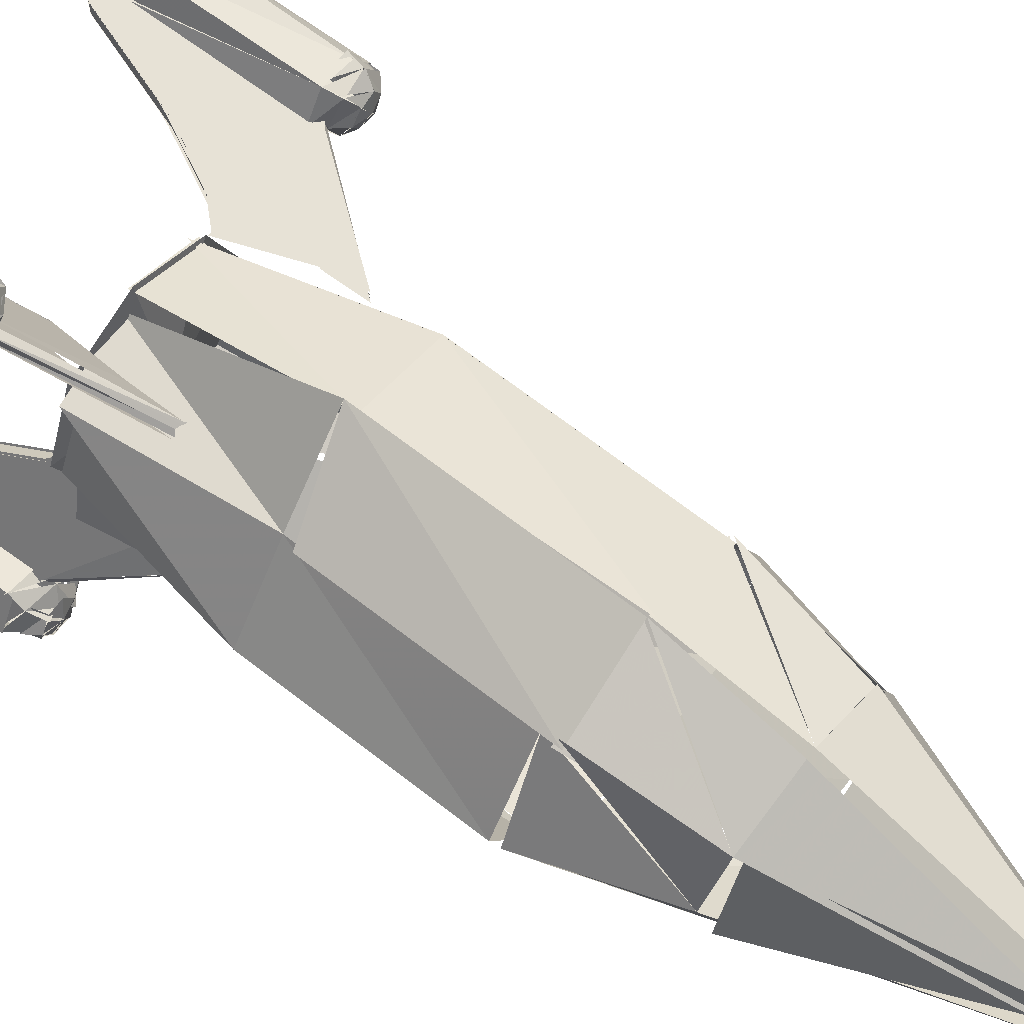
<metadata>
{"format":"obj","ext":"obj","renderer":"f3d","projection":"perspective","resolution":1024,"background":"white","views":[{"elev":63.6,"azim":127.2,"up":"+Z"}]}
</metadata>
<code>
g Rocket
v -0.02753 27.77 0.04623
v 26.74 19.47 -26.65
v 37.78 19.47 0.01981
v 0.1098 19.45 -37.75
v 0.2312 27.91 0.01634
v -26.53 19.49 -26.65
v -37.55 19.5 0.01747
v -26.53 19.49 26.69
v 0.1121 19.45 37.79
v -0.009605 27.77 -0.01458
v 26.75 19.46 26.69
v -0.02597 27.78 0.005441
v 31.19 23.56 2.783
v 25.85 88.59 -29.68
v 48.6 87.12 -1.212
v 36.93 23.64 -25.5
v -1.947 87.18 -56.12
v 9.302 19.08 -32.47
v -34.83 86.34 -36.34
v 3.131 15.31 -35.86
v -24.13 14.85 -26.4
v -49.81 86.84 -0.9939
v -34.48 86.42 -36.18
v -36.18 15.16 -0.1782
v -35.56 87.13 35.98
v -49.51 86.9 0.2166
v -23.46 15.91 25.72
v -0.5565 89.24 49.93
v -36.02 87.13 35.39
v -26.19 17.33 24.23
v 0.4352 17.75 35.34
v 3.968 18.29 29.82
v 27.04 87.41 28.2
v 0.4551 86.36 55.88
v 32.42 21.63 26.36
v 25.86 23.14 25.26
v 36.75 22.17 -1.451
v 33.87 168.7 -30.74
v 51.38 167.6 1.226
v 20.84 89.94 -41.24
v 0.5381 175.6 -43.88
v 30.75 93.16 -36.91
v -34.64 176.5 -34.3
v -34.36 87.21 -35.55
v -46.8 176 0.0798
v -35.88 175.6 -34.72
v -50 86.85 -1.077
v -33.77 176.4 34.14
v -49.49 86.26 0.2172
v -0.6128 177 49.31
v -0.3278 87.7 49.51
v 33.95 175.7 35.57
v 1.716 175.5 52.63
v 32.33 95.15 36.38
v 31.18 167.8 31.59
v 50.93 170.9 1.366
v 26.77 216.7 -25.47
v 35.96 217.3 1.09
v 51.2 171 1.27
v 31.24 169.8 -38.02
v 1.699 220.1 -37.7
v 34.84 172.1 -35.48
v 1.096 172.7 -49.31
v -2.341 172.8 -48.76
v -23.96 222.1 -26.42
v -35.54 175.3 -32.68
v -37.66 223.9 -0.5378
v -26.62 222.8 -26.36
v -48.68 175.3 0.8764
v -27.44 223.9 25.19
v -36.63 222.5 -1.331
v -34.95 174.8 34.74
v -0.8891 222.1 37.68
v -26.65 222.2 26.45
v -33.98 174.1 35.32
v -0.2374 174.7 49.16
v 28.95 220.9 28.07
v 2.933 222.2 38.61
v 1.053 174.2 49.01
v 34.82 173 35.28
v 33.64 173.8 39.97
v 4.994 313.1 -5.196
v 2.148 218.1 -38.94
v -0.2016 316.6 -0.01274
v -0.8911 223 -37.68
v -0.3378 316.1 0.5025
v -37.95 222.4 0.7186
v 0.1234 316 0.6943
v -26.94 222.4 27.15
v 0.4065 316.7 0.1485
v 27.21 223 26.46
v 37.97 223 0.4968
v -72.68 -60.27 2.804
v -80.84 -70.17 2.804
v -79.27 -68.27 0.09859
v -73.26 -61.42 2.97
v -73.26 -61.42 -2.737
v -57.76 -19.01 -2.737
v -58.06 -19.81 -2.846
v -58.06 -19.81 2.862
v -73.55 -62.23 2.862
v -58.58 -21.06 2.97
v -58.58 -21.06 -2.737
v -46.49 2.117 -2.737
v -46.72 1.676 -2.846
v -46.72 1.676 2.862
v -58.81 -21.5 2.862
v -41.18 7.233 0.1708
v -47.19 0.979 -2.683
v -40.27 8.174 -2.683
v -82.54 11.77 0.2021
v -48.66 52.99 -1.719
v -48.45 53.44 -2.573
v -48.42 53.41 -2.567
v -82.44 10.16 -2.458
v -82.54 11.77 0.2021
v -83.34 10.82 2.753
v -80.67 4.833 2.753
v -57.47 -21.8 2.753
v -58.1 -21.69 2.753
v -46 1.492 2.753
v -83.69 11.16 2.753
v -79.27 -68.27 0.3158
v -81 -70.37 -2.686
v -72.68 -60.27 -2.686
v -72.84 -60.46 -2.794
v -72.84 -60.46 2.913
v -79.43 -68.46 0.2072
v -81.26 -71.13 2.753
v -73.1 -61.23 2.753
v -57.61 -18.82 2.753
v -57.45 -20.12 2.753
v -81.1 6.117 2.753
v -81.1 -72.44 2.753
v -47.04 0.3893 2.753
v -40.12 7.585 2.753
v -48.97 37.63 2.753
v -49.14 37.11 2.753
v -83.2 10.86 2.753
v -45.86 -0.03681 2.753
v -57.6 -18.81 -2.629
v -73.1 -61.23 -2.629
v -81.42 -71.33 -2.629
v -81.27 -72.64 -2.629
v -81.27 6.121 -2.629
v -57.45 -20.12 -2.629
v -82.64 9.904 -2.629
v -48.62 53.16 -2.682
v -48.63 36.38 -2.629
v -57.46 -21.79 -2.629
v -80.89 4.796 -2.629
v -83.23 10.62 -2.629
v -83.62 10.92 -2.629
v -46 1.497 -2.629
v -58.1 -21.68 -2.629
v -82.64 10.15 2.745
v -48.59 53.28 2.585
v -49.77 51.91 -0.1284
v -49.6 52.14 0.09922
v -82.54 11.77 0.2021
v -82.51 10.38 2.616
v -41.18 7.233 -0.04644
v -40.27 8.174 2.807
v -47.19 0.979 2.807
v -47.06 1.116 2.916
v -47.06 1.116 -2.792
v -41.05 7.37 0.06216
v -48.65 36.38 2.753
v -48.65 53.25 2.755
v -82.71 10.12 2.753
v -39.44 8.114 -2.629
v -46.36 0.9186 -2.629
v -83.98 10.35 -2.629
v -83.4 10.44 -2.629
v -49.3 36.8 -2.629
v -38.91 7.249 -2.629
v -49.44 52 0.1087
v -48.84 53.13 -1.729
v -82.54 11.77 0.2021
v -92.59 -78.42 0.6553
v -85.92 -76.53 0.4672
v -89.14 -76.45 6.338
v -92.62 -78.26 -0.3457
v -88.91 -77.58 5.468
v -95.5 -76.42 5.686
v -99.44 -77.2 0.3279
v -92.57 -78.03 0.6894
v -95.92 -77.51 -5.357
v -89.22 -77.31 -5.304
v -86.29 -76.4 0.3706
v -81.25 -71.65 0.1751
v -86.88 -71.23 10.3
v -86.55 -73.58 10.62
v -98.13 -73.27 10.16
v -95.56 -76.99 4.912
v -95.13 -76.93 5.102
v -103.6 -71.54 0.06162
v -95.37 -76.23 6.104
v -99.03 -76.76 0.5225
v -103.8 -71.84 0.1433
v -98.46 -73.11 -10.06
v -86.87 -72.8 -10.01
v -95.88 -76.86 -4.717
v -86.74 -72.82 -9.968
v -89.47 -76.4 -5.475
v -81.23 -71.5 0.3235
v -86.13 -76.4 0.3235
v -82.03 -73.59 -0.2333
v -78.93 -67.44 0.5441
v -85.76 -67.4 12.06
v -81.14 -72.05 -0.6018
v -87.28 -73.5 9.131
v -85.55 -66.92 12.24
v -98.93 -66.68 12.16
v -97.45 -72.95 9.596
v -105 -65.2 0.3288
v -103.5 -71.95 -0.2265
v -104.9 -65 -0.2562
v -98.67 -66.46 -12.02
v -97.82 -72.62 -8.956
v -85.31 -66.14 -11.16
v -98.27 -71.77 -9.238
v -82.09 -73.61 0.5195
v -78.3 8.644 1.385
v -85.17 8.691 12.13
v -79.72 -67.43 0.107
v -84.98 9.17 12.76
v -97.57 9.388 10.77
v -98.51 -66.69 11.53
v -104.6 9.479 0.1526
v -105.2 -66.61 -0.0719
v -104.9 -66.61 -0.1525
v -99.79 9.62 -11.65
v -98.69 -66.46 -10.71
v -87.08 9.926 -10.74
v -86.25 -67.2 -11.01
v -85.22 8.865 -9.327
v -79.57 -67.43 0.5925
v -82.79 13.25 -0.1113
v -86.73 14.77 10.09
v -86.91 15.18 10.82
v -97.65 12.89 9.602
v -85.9 6.271 11.17
v -98.65 6.567 11.2
v -103.3 12.9 0.1318
v -104.6 6.416 -0.09957
v -103.9 12.96 0.5118
v -97.19 14.54 -8.1
v -104.8 6.362 -0.3799
v -99.39 8.644 -10.09
v -86.4 12.57 -9.418
v -98.59 6.699 -10.65
v -85.86 6.286 -11.36
v -86.34 6.344 -11.25
v -87.35 12.78 -10.16
v -80.19 7.182 0.03086
v -81.55 12.9 0.521
v -86.07 17.68 -0.04857
v -89.76 17.92 5.143
v -81.55 12.9 0.5228
v -89.44 18.5 5.711
v -95.73 17.54 5.29
v -87.05 12.94 9.466
v -98.1 12.98 9.429
v -95.76 17.66 5.445
v -98.92 17.23 -0.07336
v -103.4 12.68 0.2254
v -98.66 17.3 0.07319
v -95.71 17.33 -5.579
v -97.99 12.47 -9.422
v -98.35 12.68 -9.253
v -95.71 17.25 -5.302
v -89.34 16.98 -5.475
v -86.16 17.33 0.1366
v -81.39 12.77 0.4235
v -92.5 19.15 -0.1022
v -89.34 17.38 5.415
v -95.42 17.37 5.544
v -98.83 17.29 0.1537
v -92.54 18.94 -0.01058
v -92.54 18.98 -0.05717
v 39.5 -60.27 60.09
v 43.58 -70.17 67.15
v 40.46 -68.27 67.15
v 39.94 -61.42 60.51
v 34.99 -61.42 63.36
v 27.24 -19.01 49.94
v 27.3 -19.81 50.25
v 32.24 -19.81 47.4
v 39.99 -62.23 60.82
v 32.6 -21.06 47.8
v 27.65 -21.06 50.65
v 21.61 2.117 40.18
v 21.63 1.676 40.43
v 26.57 1.676 37.58
v 32.62 -21.5 48.05
v 21.47 7.233 34.13
v 22.01 0.979 40.76
v 18.55 8.174 34.77
v 43.66 12.3 70.97
v 23.18 54.77 40.67
v 22.17 54.97 40.64
v 22.26 55.08 40.63
v 41.43 9.96 71.21
v 43.64 12.35 70.97
v 44.62 11.1 69.06
v 43.65 4.497 67.38
v 31.82 -21.74 46.9
v 32.16 -21.69 47.49
v 26.12 1.492 37.01
v 44.96 11.16 69.65
v 40.64 -68.27 67.04
v 38.91 -70.37 70.04
v 34.75 -60.27 62.84
v 34.73 -60.46 63.03
v 39.68 -60.46 60.17
v 40.63 -68.46 67.23
v 43.75 -71.13 67.54
v 39.67 -61.23 60.48
v 31.92 -18.82 47.06
v 31.84 -20.12 46.93
v 43.67 6.117 67.41
v 43.67 -72.44 67.41
v 26.64 0.3893 37.91
v 23.18 7.585 31.92
v 27.6 37.63 39.58
v 27.18 37.58 38.85
v 45.06 10.01 69.82
v 26.21 0.3424 37.18
v 27.26 -18.81 49.75
v 35.01 -61.23 63.17
v 39.17 -71.33 70.38
v 39.09 -72.64 70.24
v 39.09 6.121 70.24
v 27.18 -20.12 49.61
v 40.33 8.821 72.38
v 22.68 54.21 41.29
v 22.46 36.59 41.44
v 27.16 -21.74 49.59
v 39.07 4.501 70.21
v 39.93 10.86 71.69
v 40.27 10.92 72.28
v 21.46 1.497 39.7
v 27.51 -21.68 50.18
v 44.74 9.25 69.38
v 26.3 54.53 38.74
v 24.43 53 41.16
v 24.9 53.45 40.19
v 43.66 12.31 70.97
v 44.76 10.11 69.37
v 21.28 7.233 34.23
v 23.3 8.174 32.02
v 26.76 0.979 38.02
v 26.79 1.116 37.85
v 21.85 1.116 40.7
v 21.31 7.37 34.07
v 27.16 36.54 38.82
v 27.16 54.25 38.81
v 45.04 8.961 69.78
v 18.18 8.114 34.02
v 21.64 0.9186 40.02
v 40.45 10.35 72.6
v 40.43 9.636 72.56
v 22.58 37.45 41.65
v 18.16 7.405 33.99
v 25.17 53.79 40.52
v 22.9 54.4 40.36
v 43.67 12.29 70.98
v 45.24 -78.53 -79.29
v 42.49 -77.21 -73.07
v 38.79 -76.09 -78.54
v 45.51 -77.78 -78.24
v 42.25 -76.64 -84.25
v 48.94 -76.37 -84.1
v 52.29 -76.35 -78.31
v 45.58 -78.05 -78.62
v 48.7 -76.41 -72.66
v 49.14 -77.67 -73.62
v 40.74 -72.07 -68.76
v 34.31 -71.71 -78.41
v 39.31 -76.48 -78.91
v 39.56 -76.52 -78.41
v 34.53 -71.75 -78.27
v 39.93 -71.71 -88.53
v 39.22 -76.23 -78.29
v 42.23 -76.33 -83.9
v 51.51 -71.58 -88.01
v 48.92 -76.43 -83.8
v 48.64 -76.45 -84.01
v 51.09 -71.54 -88.26
v 56.89 -71.54 -78.21
v 51.99 -76.45 -78.21
v 51.89 -76.44 -78.48
v 56.82 -71.57 -78.59
v 51.12 -71.43 -68.48
v 51.96 -76.39 -78.51
v 51.87 -75.16 -67.77
v 42.5 -76.83 -73.48
v 40.72 -74.21 -70.81
v 39.26 -68.55 -67.1
v 33 -64.9 -78.36
v 32.8 -65.04 -78.14
v 39.48 -64.9 -89.75
v 34.63 -71.74 -78.21
v 39.52 -72.11 -87.79
v 40.04 -65.39 -89.41
v 53.13 -68.2 -89.44
v 39.44 -71.87 -87.85
v 50.74 -74.48 -87.75
v 52.7 -68.21 -89.96
v 59.18 -68.04 -78.24
v 56.15 -74.22 -77.5
v 52 -65.14 -67.32
v 56.84 -71.88 -78.91
v 51.05 -71.83 -68.86
v 52.57 -68.59 -65.67
v 39.58 7.542 -67.89
v 32.13 7.458 -79.02
v 39.72 -68.48 -66.94
v 33.02 -68.63 -78.54
v 33.07 -68.59 -78.56
v 31.88 7.497 -78.41
v 38.3 7.621 -90.16
v 39.83 -68.46 -90.12
v 39.74 -68.45 -89.39
v 51.69 7.869 -90.54
v 58.11 8.046 -78.79
v 58.5 -67.54 -78.77
v 58.5 8.548 -78.77
v 51.81 8.548 -67.17
v 51.81 -67.54 -67.17
v 52.6 7.5 -64.77
v 39.31 -68.55 -67.52
v 41.08 13.89 -70.22
v 33.16 14.31 -78.67
v 39.15 14.32 -88.6
v 33.03 6.663 -78.25
v 39.81 7.522 -89.76
v 50.74 14.34 -88.24
v 51.66 7.533 -89.18
v 54.92 12.25 -78.84
v 58.02 6.795 -78.79
v 58.51 7.162 -79.61
v 50.95 13.29 -69.19
v 58.62 6.21 -78.9
v 51.84 6.661 -67.36
v 52.58 13.01 -68.96
v 52.71 6.002 -67.4
v 40.17 12.38 -69.71
v 39.32 5.904 -67.39
v 41.08 13.89 -70.22
v 44.37 16.97 -75.49
v 40.04 18.64 -80.33
v 34.94 13.95 -80.06
v 39.23 17.55 -77.89
v 42.44 18.01 -83.75
v 39.79 13.03 -87.77
v 49.13 17.73 -83.73
v 39.95 12.77 -87.84
v 51.55 12.73 -87.88
v 51.35 12.7 -87.61
v 48.9 17.6 -83.36
v 52.62 17.99 -77.81
v 56.06 12.75 -77.85
v 48.57 17.08 -72.56
v 51.35 12.22 -68.49
v 50.22 18.44 -72.58
v 42.57 17.23 -72.15
v 45.84 19.4 -77.87
v 39.18 17.46 -77.92
v 42.44 17.45 -83.58
v 49.22 17.3 -83.54
v 52.34 17.21 -78.81
v 49.24 17.25 -72.77
v 45.37 18.96 -78.26
v 33.58 -60.27 -62.65
v 37.65 -70.17 -69.71
v 39.22 -68.27 -67.01
v 33.72 -61.42 -63.23
v 38.66 -61.42 -60.38
v 30.92 -19.01 -46.96
v 31.16 -19.81 -47.16
v 26.22 -19.81 -50.01
v 33.96 -62.23 -63.43
v 26.49 -21.28 -50.59
v 31.43 -21.28 -47.74
v 25.38 1.897 -37.27
v 20.44 1.897 -40.12
v 20.11 7.233 -34.05
v 25.59 0.979 -37.83
v 22.13 8.174 -31.84
v 41.24 12.48 -70.79
v 24.72 55.18 -38.46
v 25.23 55.42 -37.58
v 25.2 55.51 -37.67
v 42.89 10.19 -68.85
v 41.37 12.45 -70.65
v 38.78 11.1 -71.57
v 37.81 4.497 -69.88
v 25.99 -21.74 -49.4
v 26.33 -21.69 -49.99
v 20.28 1.492 -39.52
v 39.12 11.16 -72.15
v 39.03 -68.27 -67.11
v 42.49 -70.37 -67.11
v 38.33 -60.27 -59.9
v 38.5 -60.46 -59.99
v 33.56 -60.46 -62.84
v 39.2 -68.46 -67.19
v 37.91 -71.13 -70.05
v 33.83 -61.23 -62.99
v 26.08 -18.82 -49.57
v 26.01 -20.12 -49.43
v 37.83 6.117 -69.91
v 37.83 -72.44 -69.91
v 20.8 0.3893 -40.42
v 17.34 7.585 -34.43
v 21.77 37.63 -42.09
v 21.34 37.58 -41.35
v 39.22 10.01 -72.32
v 20.38 0.3424 -39.68
v 30.74 -18.81 -46.88
v 38.49 -61.23 -60.3
v 42.65 -71.33 -67.5
v 42.57 -72.64 -67.37
v 42.57 6.121 -67.37
v 30.66 -20.12 -46.74
v 43.74 9.063 -69.4
v 25.2 54.36 -38.7
v 25.85 36.75 -38.41
v 30.65 -21.74 -46.71
v 42.56 4.501 -67.34
v 43.41 10.86 -68.81
v 43.75 10.92 -69.41
v 24.94 1.497 -36.83
v 30.99 -21.68 -47.3
v 38.9 9.641 -71.53
v 21.74 54.92 -40.16
v 24.75 53.36 -39.73
v 23.48 53.84 -39.71
v 41.19 12.5 -70.84
v 39.16 10.41 -71.2
v 20.29 7.233 -33.94
v 17.37 8.174 -34.58
v 20.83 0.979 -40.58
v 20.67 1.116 -40.52
v 25.61 1.116 -37.66
v 20.13 7.37 -33.88
v 21.32 36.54 -41.32
v 21.32 54.25 -41.32
v 39.2 8.961 -72.29
v 21.66 8.114 -31.15
v 25.12 0.9186 -37.14
v 43.93 10.35 -69.72
v 43.91 9.636 -69.69
v 26.07 37.45 -38.78
v 21.64 7.405 -31.12
v 23.65 54.24 -40.16
v 24.61 54.86 -38.1
v 41.24 12.49 -70.8
v 46.27 -78.74 78.37
v 43.54 -76.09 72.58
v 50.13 -77.22 72.82
v 53.11 -77.69 78.8
v 52.81 -76.51 77.85
v 50.58 -78.64 83.79
v 46.81 -78.09 78
v 44.29 -76.4 84.23
v 47.82 -78.09 78.51
v 40.91 -77.53 78.57
v 47.78 -77.93 77.74
v 43.51 -76.62 73.56
v 41.17 -72.33 68.63
v 52.72 -71.77 69.41
v 50.13 -77.22 72.82
v 58.97 -74.01 78.92
v 52.45 -71.63 88.21
v 49.58 -76.66 84.4
v 52.59 -74.21 88.73
v 41.05 -74.11 87.58
v 51.14 -76.71 83.44
v 44.54 -77.27 82.49
v 34.64 -74.65 77.94
v 43.83 -76.21 84.16
v 41.24 -76.75 78.01
v 42.62 -74.3 67.97
v 45.33 -77.41 73.54
v 40.39 -67.84 66.81
v 53.35 -64.93 68.48
v 52.36 -71.79 68.62
v 61.83 -67.7 78.47
v 52.37 -71.73 68.59
v 57.59 -73.18 78.84
v 53.95 -65.3 89.03
v 58.41 -72.41 77.51
v 52.71 -71.97 87.6
v 53.3 -67.75 91.15
v 39.95 -67.76 90.13
v 52.64 -73.66 87.38
v 40.4 -67.76 90.27
v 34.44 -65.29 78.54
v 42.08 -72.05 88.5
v 36.26 -71.97 78.47
v 33.94 -67.78 78.54
v 35.83 -72.21 79.59
v 42.11 -73.76 69.97
v 40.68 8.252 66.69
v 54.07 8.201 66.55
v 53.76 -67.88 67.56
v 53.55 -67.88 67.95
v 60.39 8.374 78.36
v 60.05 -67.72 77.96
v 53.93 8.341 90.09
v 53.35 -67.75 89.55
v 53.26 8.34 90.97
v 39.88 8.332 90.4
v 34.07 8.312 78.33
v 34.31 -67.78 78.86
v 34.21 -67.75 79
v 40.91 -67.84 67.4
v 42.7 12.03 72.13
v 53.21 14.89 68.16
v 40.76 7.946 68.01
v 57.09 13.68 77.84
v 59.87 6.836 77.57
v 56.3 11.99 77.76
v 53.17 14.68 87.4
v 59.93 5.99 78.35
v 52.45 14.88 88.81
v 40.87 14.84 88.24
v 53.19 7.701 89.01
v 33.75 14.49 79.09
v 34.29 7.628 78.25
v 32.28 7.983 80.98
v 44.78 12.74 70.02
v 44.36 18.68 73.2
v 50.98 19.56 72.76
v 51.8 14.17 68.49
v 53.28 17.48 77.97
v 53.58 17.64 77.82
v 49.72 18.11 82.46
v 50.23 18.46 83.31
v 43.55 18.92 83.31
v 43.75 17.91 82.73
v 39.39 18.26 77.67
v 36.53 11.95 77.58
v 36.56 16.43 80.93
v 44.45 18.18 73.29
v 47.84 20.48 78.88
v 51.39 16.98 83.7
v 46.93 19.29 77.27
v 40.33 17.21 77.7
v 45.84 19.2 80
f 1 2 3
f 1 4 2
f 5 6 4
f 5 7 6
f 5 8 7
f 5 9 8
f 10 11 9
f 12 3 11
f 13 14 15
f 13 16 14
f 16 17 14
f 16 18 17
f 18 19 17
f 20 21 19
f 21 22 23
f 21 24 22
f 24 25 26
f 24 27 25
f 27 28 29
f 30 31 28
f 32 33 34
f 32 35 33
f 35 15 33
f 36 37 15
f 15 38 39
f 15 14 38
f 40 41 38
f 42 17 41
f 17 43 41
f 17 44 43
f 19 45 46
f 19 22 45
f 47 48 45
f 49 25 48
f 29 50 48
f 29 51 50
f 34 52 53
f 34 54 52
f 33 39 55
f 33 15 39
f 56 57 58
f 59 38 57
f 60 61 57
f 62 63 61
f 64 65 61
f 64 46 65
f 66 67 68
f 43 45 67
f 69 70 71
f 69 48 70
f 72 73 74
f 75 76 73
f 53 77 78
f 79 80 77
f 81 58 77
f 55 59 58
f 82 58 57
f 82 57 83
f 84 85 68
f 84 65 71
f 86 87 74
f 88 89 73
f 82 78 77
f 90 91 92
g wing01
f 93 94 95
f 96 97 98
f 99 100 101
f 102 103 104
f 105 106 107
f 108 109 110
f 111 112 113
f 114 115 116
f 117 118 119
f 120 121 122
f 123 124 125
f 126 127 128
f 129 130 131
f 132 133 134
f 135 136 137
f 138 139 140
f 141 142 143
f 144 145 146
f 147 148 149
f 150 151 152
f 153 154 155
f 156 157 158
f 159 160 161
f 162 163 164
f 165 166 167
f 168 169 170
f 171 172 173
f 174 175 176
f 177 178 179
g reactor01
f 180 181 182
f 183 184 185
f 183 185 186
f 187 186 188
f 180 188 189
f 180 189 181
f 190 191 192
f 181 192 182
f 184 193 194
f 184 194 195
f 196 194 197
f 198 197 199
f 186 200 201
f 199 201 188
f 188 201 202
f 203 202 189
f 189 204 191
f 205 206 207
f 208 209 210
f 211 210 212
f 193 213 214
f 193 214 194
f 215 214 216
f 215 216 217
f 200 218 219
f 200 219 201
f 220 219 221
f 222 221 204
f 202 221 209
f 202 209 223
f 209 224 225
f 226 225 210
f 213 227 228
f 213 228 214
f 229 228 230
f 229 230 231
f 232 230 233
f 232 233 219
f 234 233 235
f 234 235 221
f 236 237 224
f 236 224 238
f 224 239 240
f 224 240 225
f 227 241 242
f 243 242 244
f 244 242 245
f 244 245 246
f 246 247 248
f 249 248 233
f 250 248 251
f 252 251 253
f 254 255 239
f 253 239 256
f 257 258 259
f 260 259 240
f 241 261 262
f 263 262 264
f 242 265 266
f 242 266 247
f 267 268 269
f 267 269 270
f 271 272 273
f 271 273 255
f 251 273 258
f 251 274 275
f 258 276 277
f 261 276 265
f 278 276 279
f 266 280 269
f 269 276 273
f 273 281 258
g wing02
f 282 283 284
f 285 286 287
f 288 289 290
f 291 292 293
f 294 295 296
f 297 298 299
f 300 301 302
f 303 304 305
f 306 307 308
f 309 310 311
f 312 313 314
f 315 316 317
f 318 319 320
f 321 322 323
f 324 325 326
f 327 328 329
f 330 331 332
f 333 334 335
f 336 337 338
f 339 340 341
f 342 343 344
f 345 346 347
f 348 349 350
f 351 352 353
f 354 355 356
f 357 358 359
f 360 361 362
f 363 364 365
f 366 367 368
g reactor03
f 369 370 371
f 372 371 373
f 372 373 374
f 372 374 375
f 376 375 377
f 369 378 370
f 370 379 380
f 370 380 381
f 382 383 384
f 385 384 373
f 386 384 387
f 373 387 388
f 389 390 391
f 389 391 392
f 393 394 395
f 396 395 377
f 378 397 379
f 378 379 398
f 399 400 401
f 379 401 380
f 383 402 403
f 404 403 384
f 405 406 407
f 408 407 409
f 409 410 411
f 409 411 412
f 412 411 413
f 414 413 415
f 397 416 400
f 397 400 399
f 400 417 418
f 419 418 420
f 421 422 423
f 421 423 424
f 425 423 426
f 425 426 407
f 410 426 427
f 410 427 411
f 428 429 430
f 428 430 431
f 416 432 417
f 416 417 433
f 417 434 435
f 417 435 418
f 422 435 436
f 437 436 438
f 423 436 439
f 423 439 440
f 426 439 441
f 426 441 442
f 443 441 444
f 445 444 446
f 432 447 434
f 448 449 450
f 451 452 453
f 434 453 454
f 435 455 456
f 435 456 436
f 457 456 458
f 459 458 460
f 461 462 463
f 439 463 441
f 464 463 465
f 464 465 466
f 447 467 452
f 447 452 451
f 468 469 470
f 470 469 456
f 471 469 458
f 472 469 463
f 473 469 467
f 474 475 468
g wing03
f 476 477 478
f 479 480 481
f 482 483 484
f 485 486 487
f 487 488 485
f 489 490 491
f 492 493 494
f 495 496 497
f 498 499 500
f 501 502 503
f 504 505 506
f 507 508 509
f 510 511 512
f 513 514 515
f 516 517 518
f 519 520 521
f 522 523 524
f 525 526 527
f 528 529 530
f 531 532 533
f 534 535 536
f 537 538 539
f 540 541 542
f 543 544 545
f 546 547 548
f 549 550 551
f 552 553 554
f 555 556 557
f 558 559 560
g reactor02
f 561 562 563
f 561 563 564
f 561 565 566
f 567 566 568
f 569 568 570
f 571 570 562
f 572 573 574
f 572 574 575
f 563 574 576
f 575 576 564
f 564 576 577
f 564 577 578
f 566 579 580
f 581 580 582
f 582 580 583
f 584 583 585
f 570 583 573
f 570 586 587
f 586 588 589
f 573 589 574
f 590 589 591
f 592 591 593
f 576 591 594
f 595 594 596
f 579 597 598
f 599 598 580
f 580 600 601
f 602 601 603
f 583 604 588
f 605 588 606
f 588 607 608
f 588 608 609
f 610 608 611
f 610 611 591
f 612 611 613
f 612 613 614
f 597 615 616
f 597 616 598
f 600 616 617
f 600 617 604
f 618 617 607
f 619 607 620
f 607 621 622
f 623 622 608
f 608 622 624
f 608 624 611
f 625 626 627
f 628 627 613
f 615 629 630
f 631 630 616
f 616 630 632
f 616 632 633
f 634 632 621
f 617 635 607
f 621 636 637
f 621 637 622
f 638 637 639
f 622 639 626
f 626 640 641
f 626 641 627
f 629 642 643
f 629 643 630
f 630 644 645
f 630 645 632
f 646 645 636
f 647 636 621
f 648 649 637
f 637 649 639
f 639 649 650
f 642 651 643
f 643 651 652
f 645 653 648

</code>
